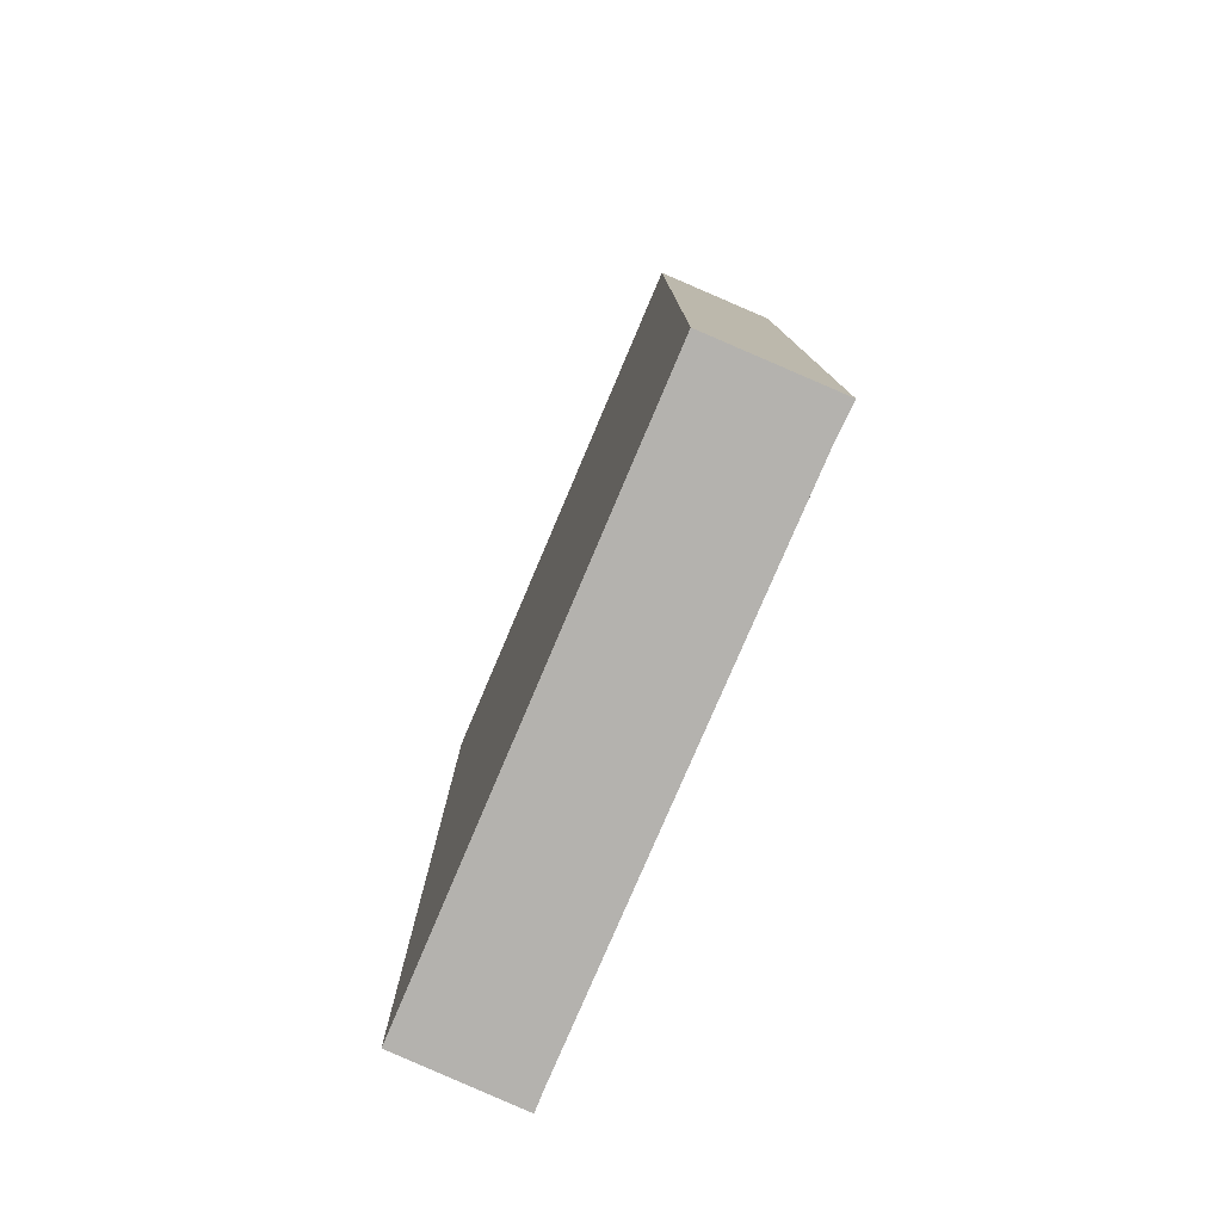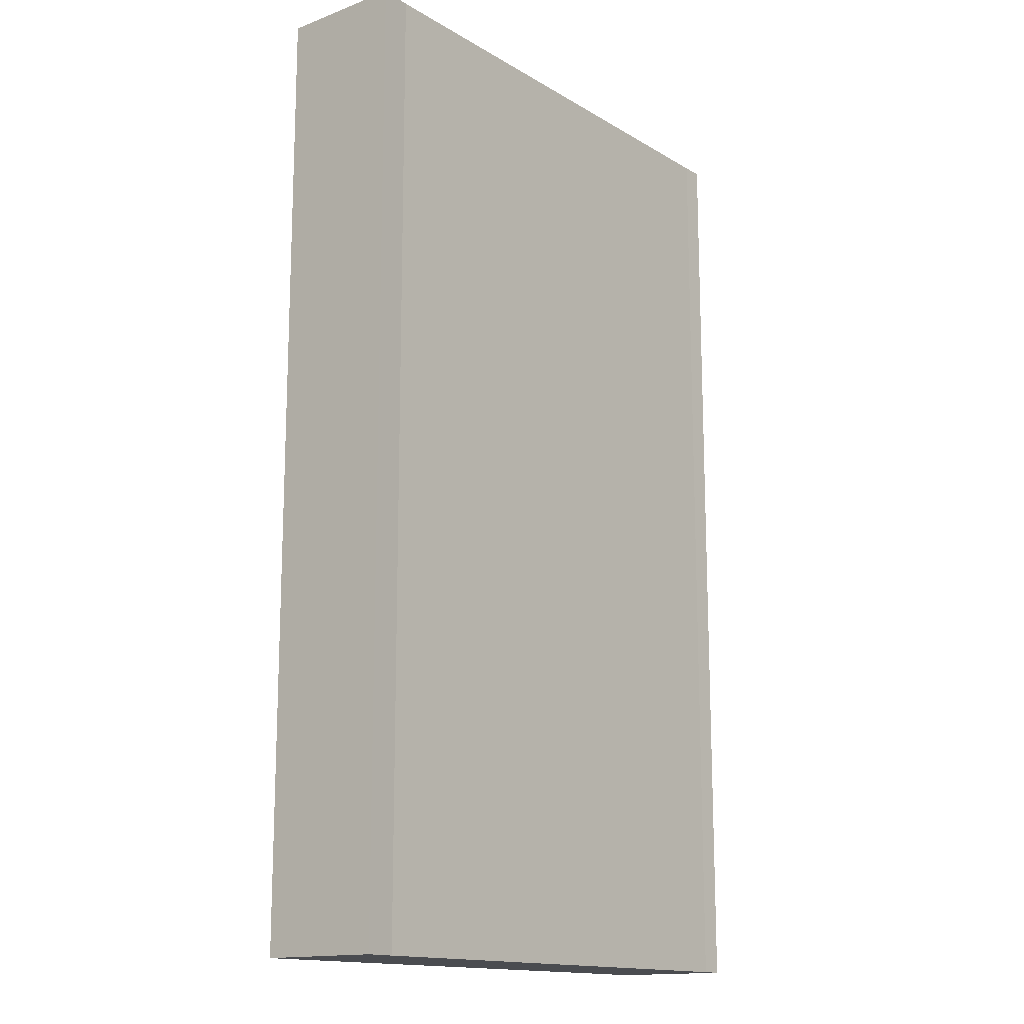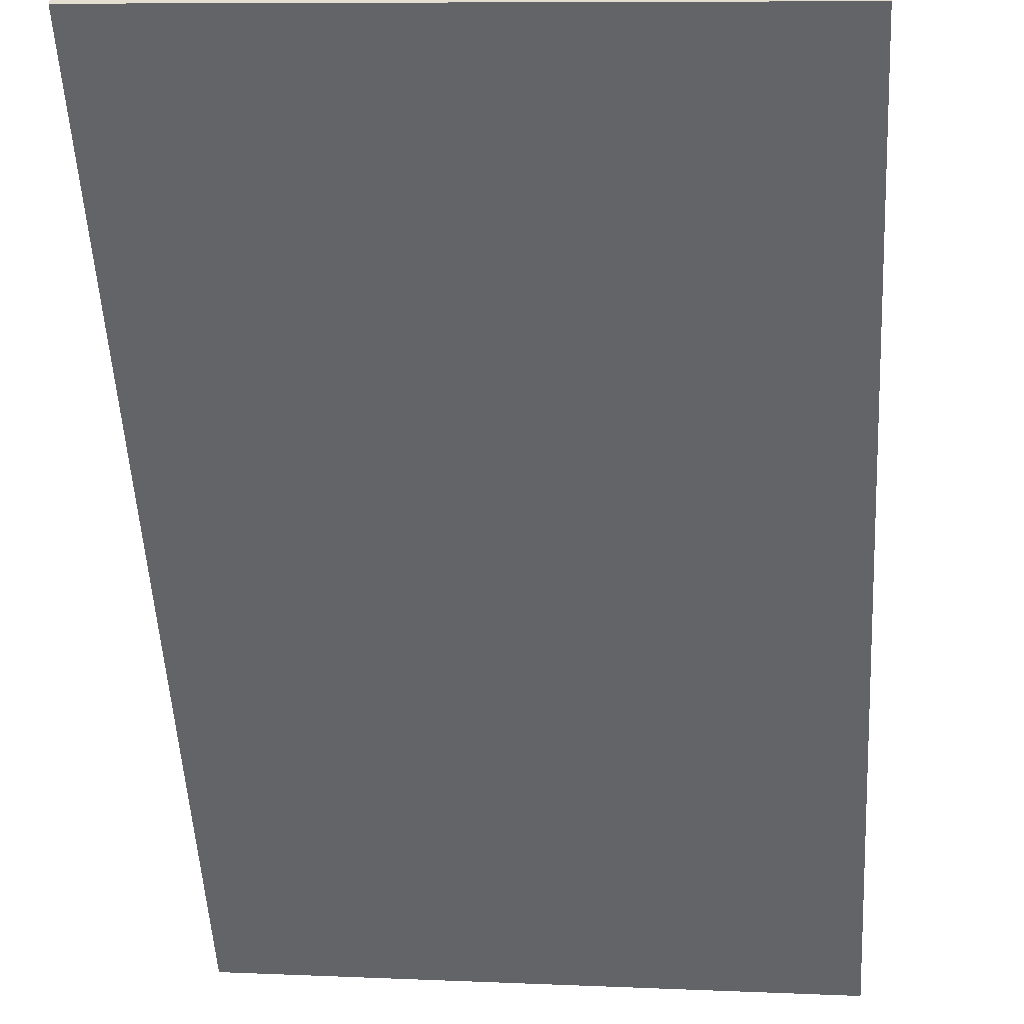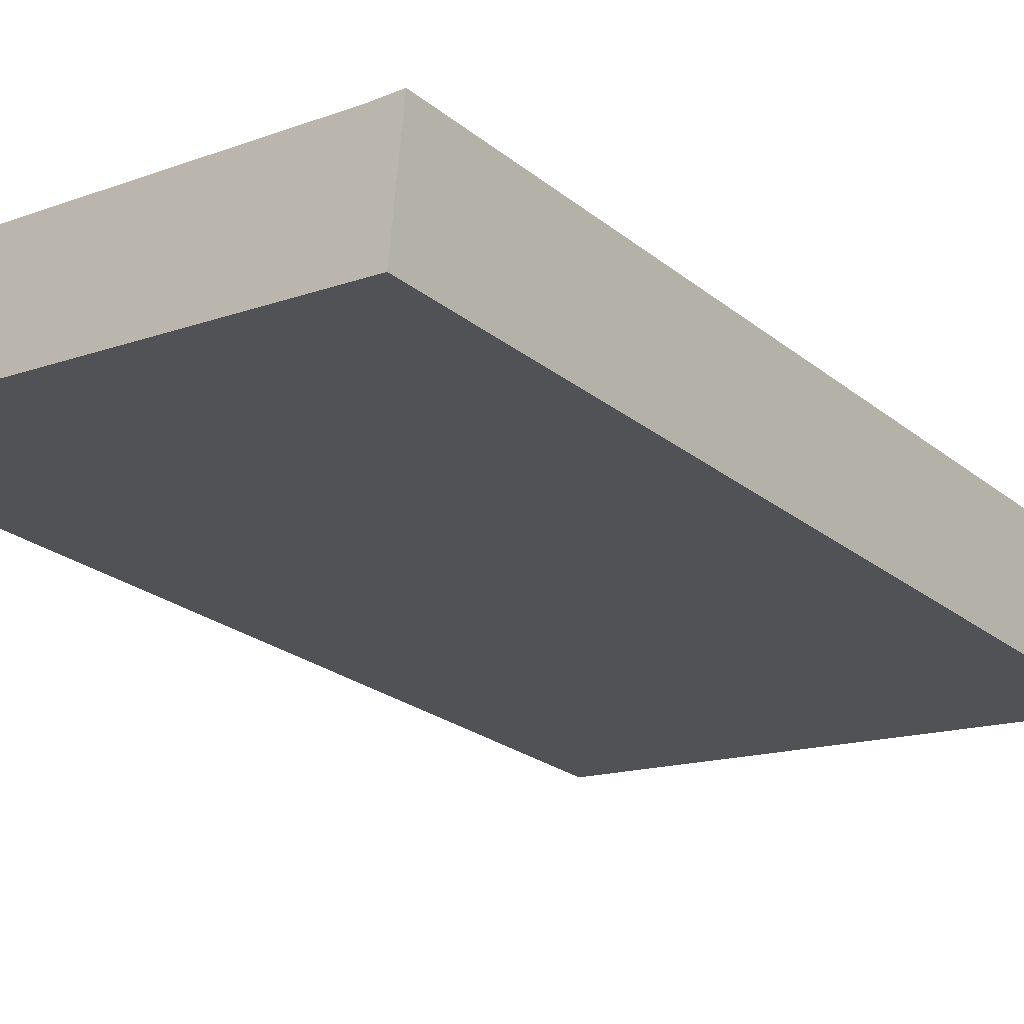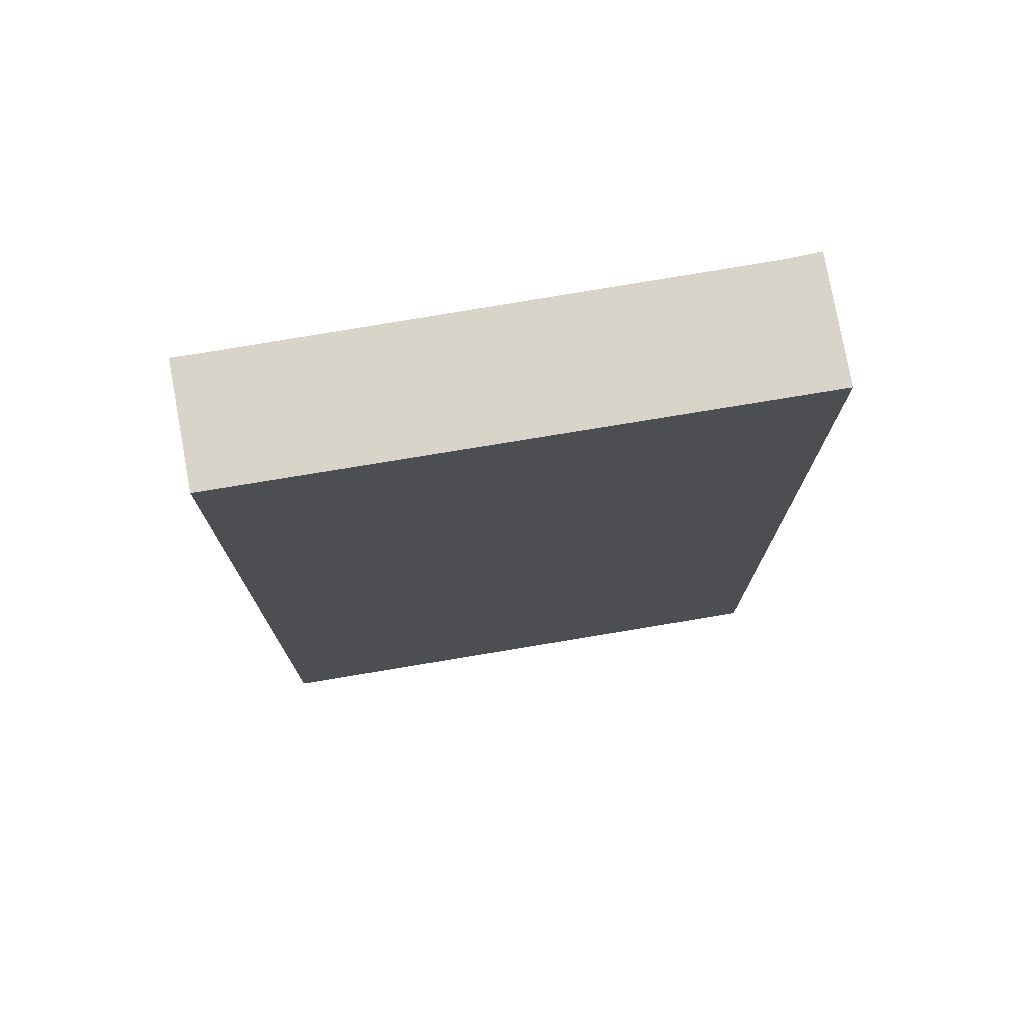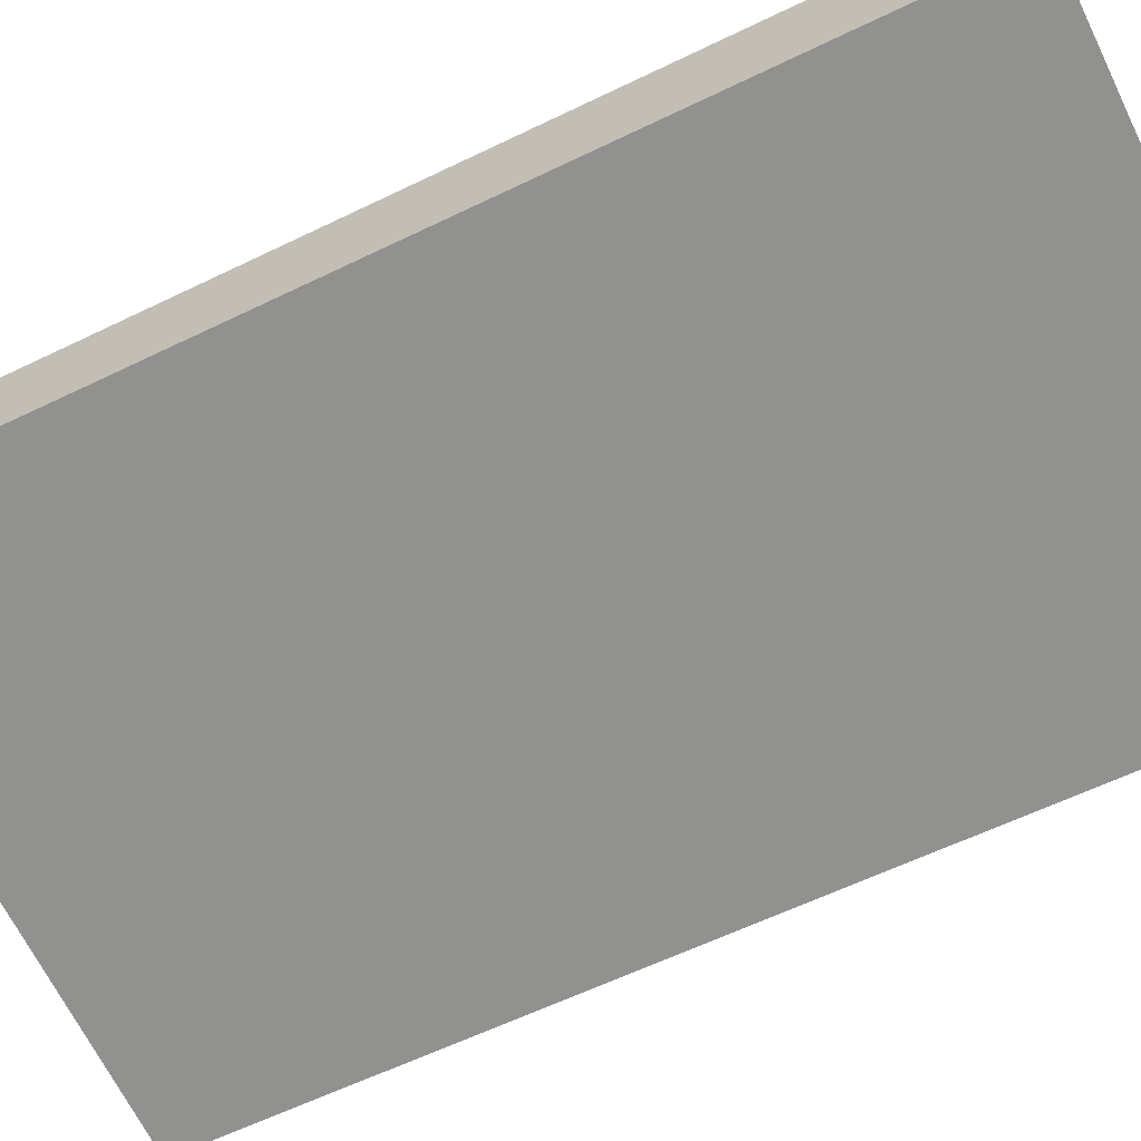
<metadata>
{"format":"obj","ext":"obj","renderer":"f3d","projection":"perspective","resolution":1024,"background":"white","views":[{"elev":-79.8,"azim":-118.8,"up":"+Y"},{"elev":-14.9,"azim":-56.8,"up":"+Y"},{"elev":-52.1,"azim":-176.8,"up":"+Z"},{"elev":-24.2,"azim":-142.3,"up":"+Z"},{"elev":75.6,"azim":164.8,"up":"+Y"},{"elev":-61.1,"azim":116.3,"up":"+Z"}]}
</metadata>
<code>
v  0.247 7.312 0.012
v  0.093 7.312 -0.95
v  0 7.312 4.477e-16
v  4.164 7.312 0.39
v  4.329 7.312 0.41
v  4.4 7.312 -0.516
v  0.093 5.817e-17 -0.95
v  0 0 0
v  0.247 -7.348e-19 0.012
v  4.164 -2.388e-17 0.39
v  4.329 -2.511e-17 0.41
v  4.4 3.16e-17 -0.516
g defaultobject
f 1 2 3
f 2 1 4
f 2 4 5
f 2 5 6
f 7 3 2
f 3 7 8
f 8 1 3
f 1 8 9
f 9 4 1
f 4 9 10
f 10 5 4
f 5 10 11
f 11 6 5
f 6 11 12
f 12 2 6
f 2 12 7
f 12 8 7
f 8 12 9
f 9 12 10
f 10 12 11

</code>
